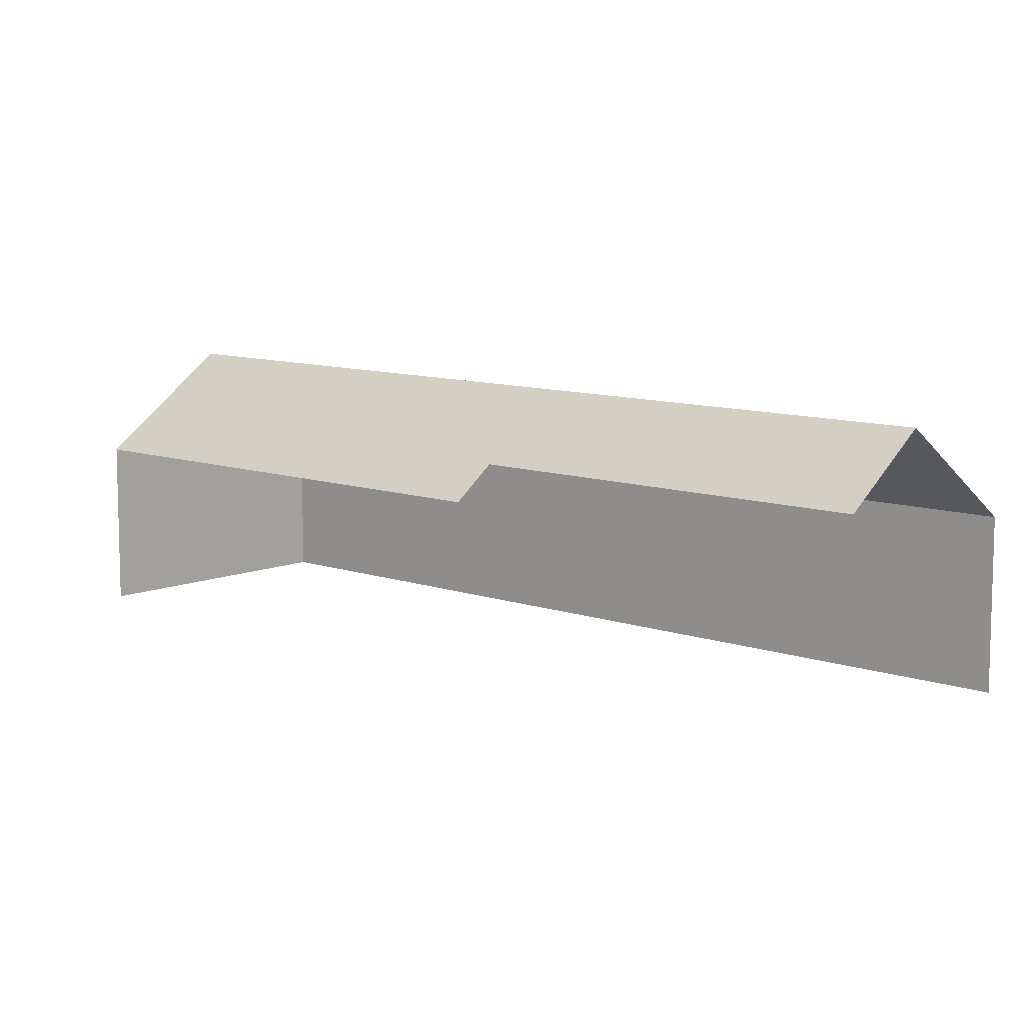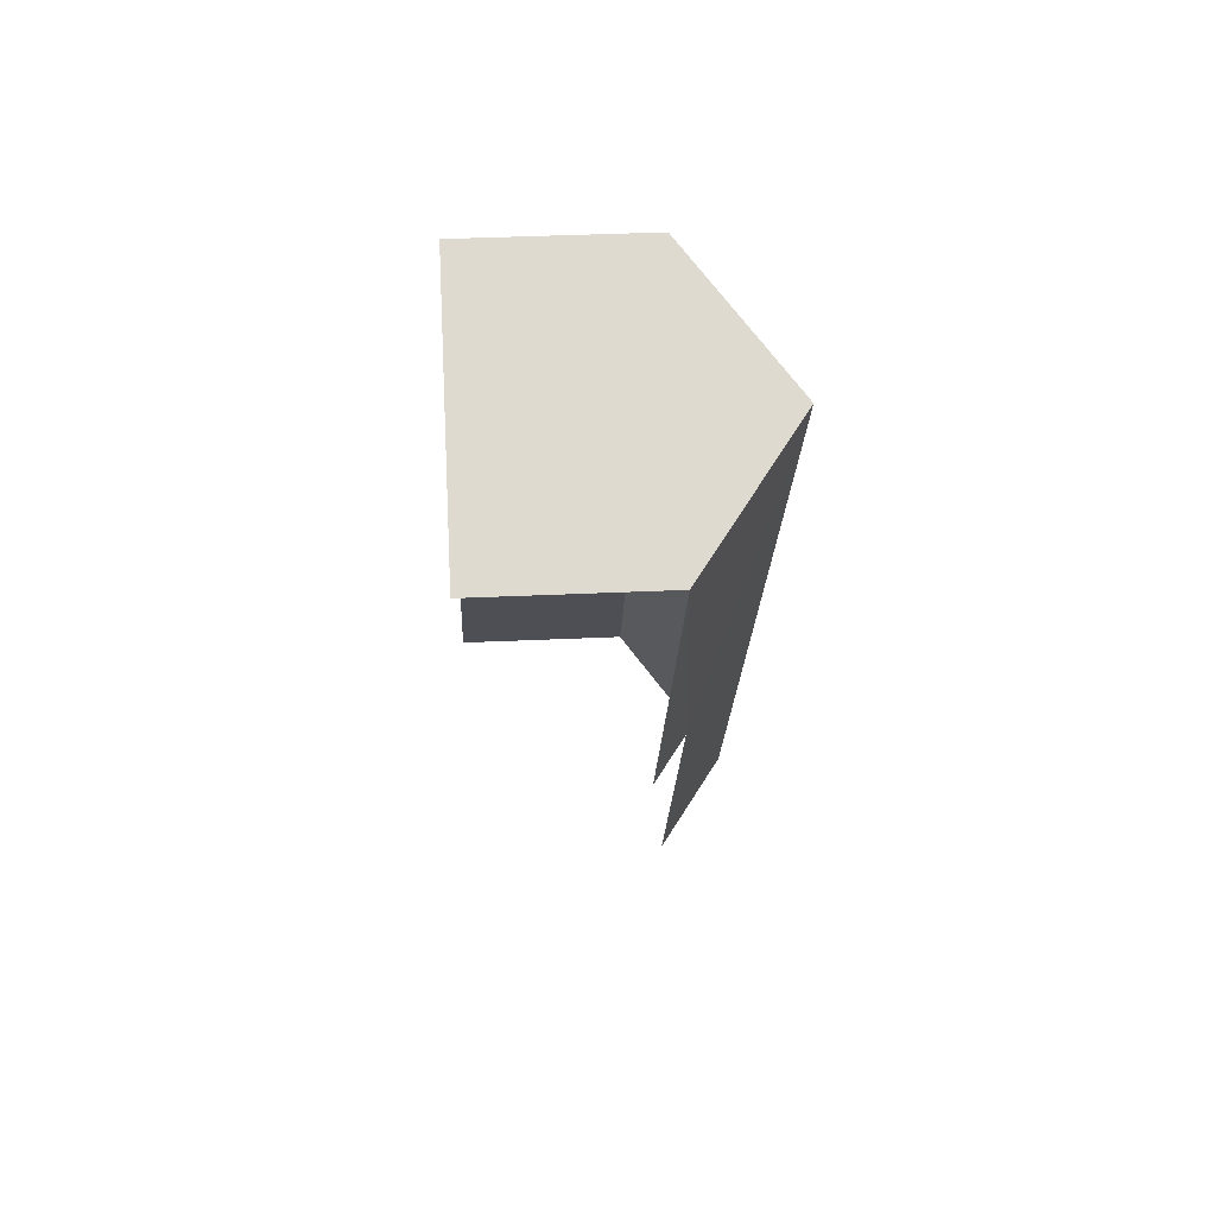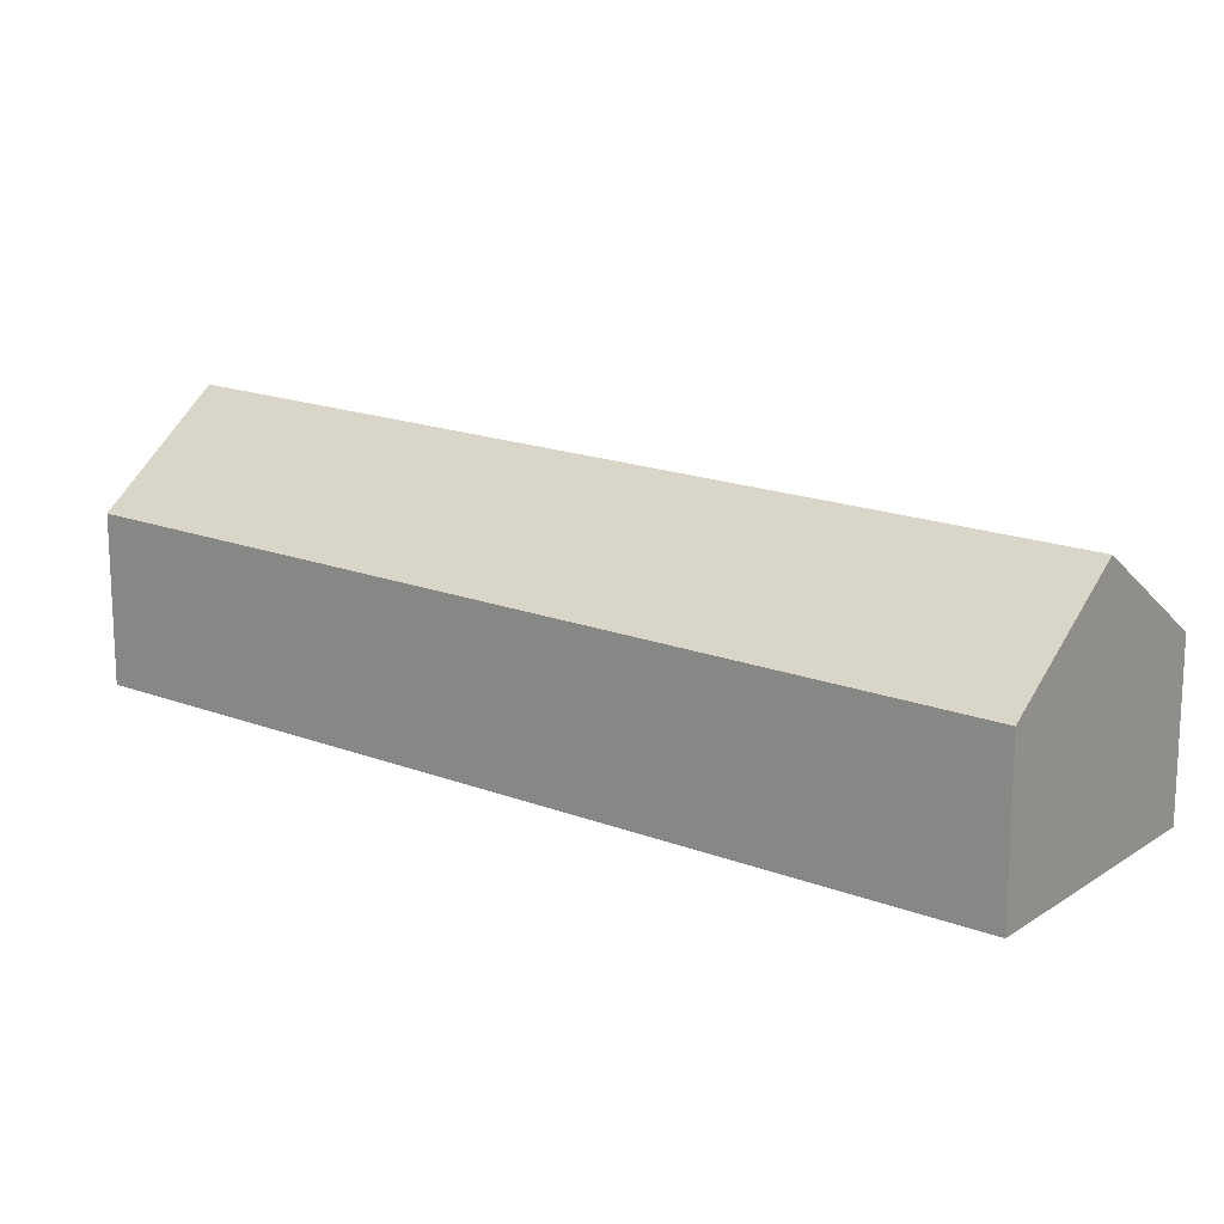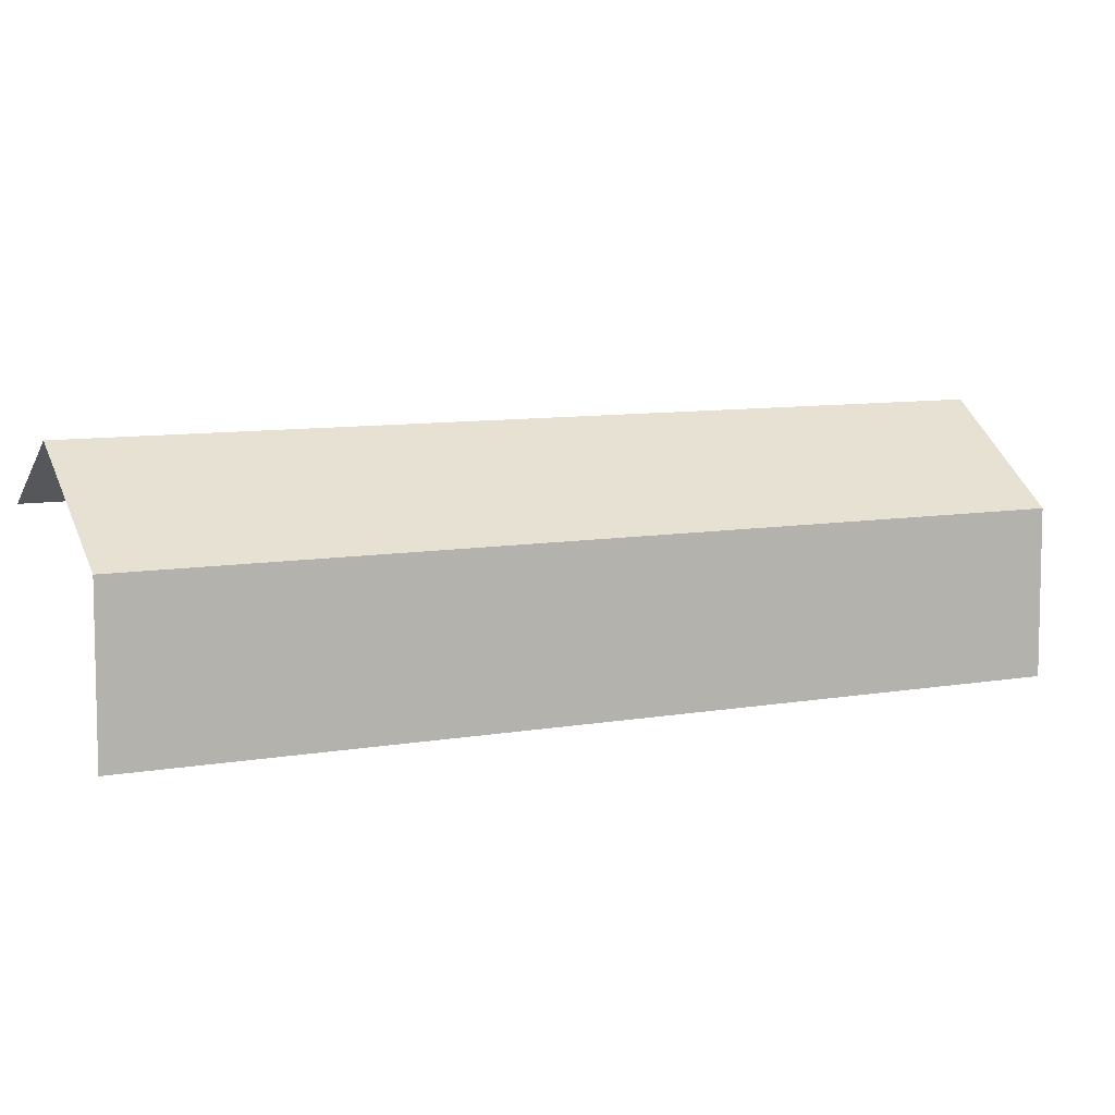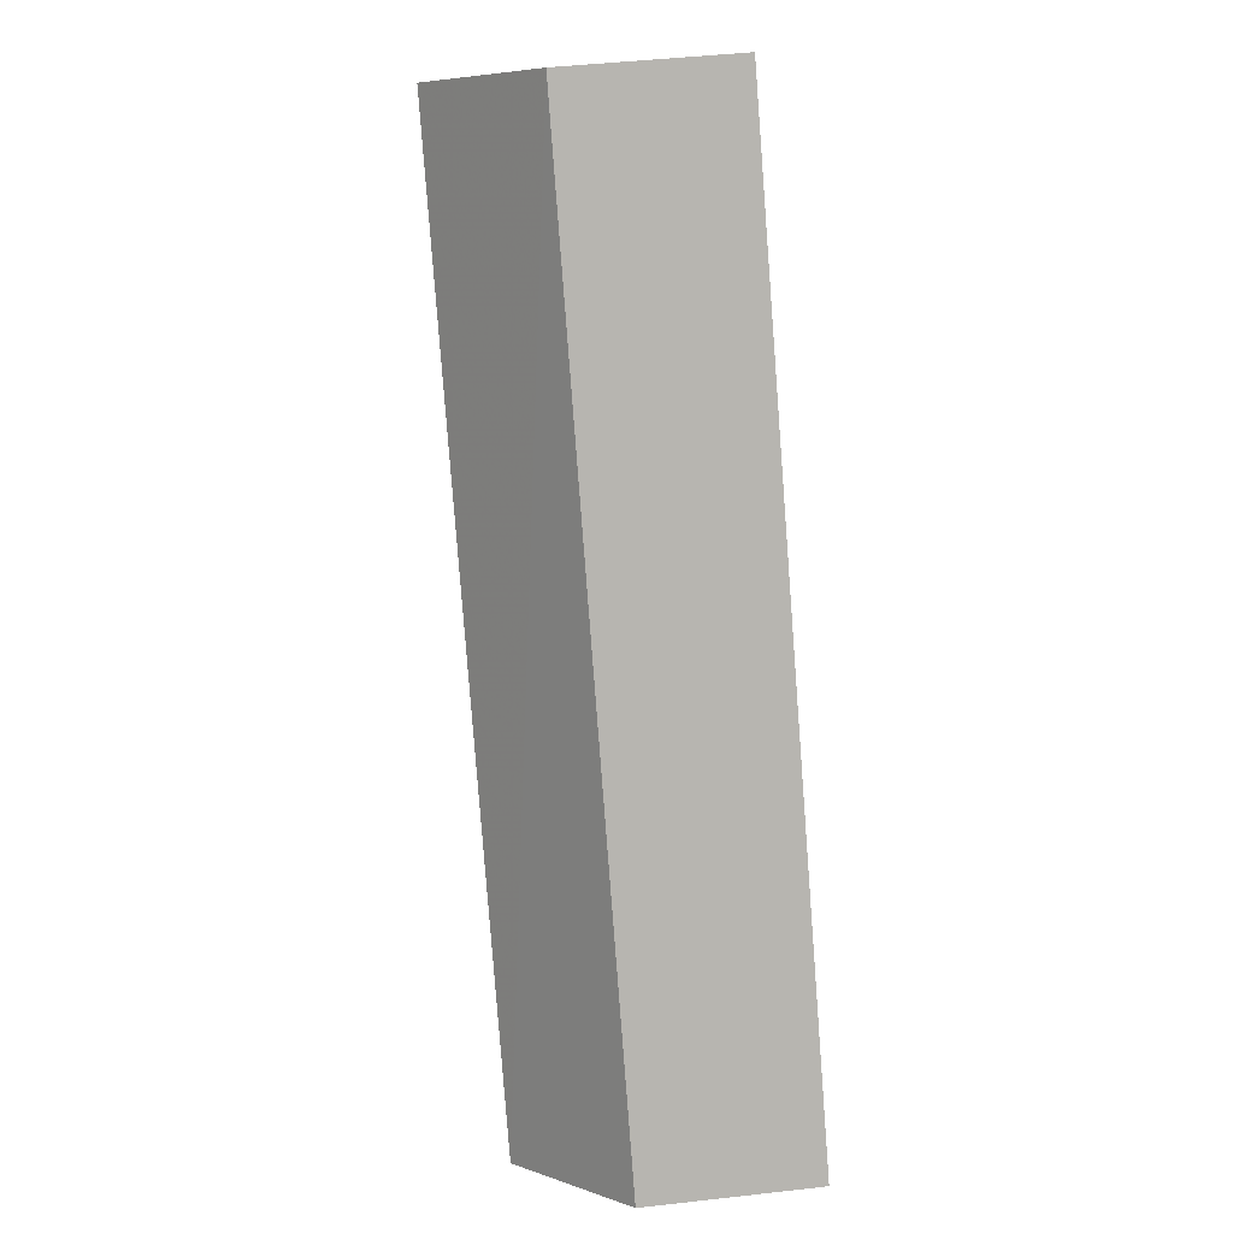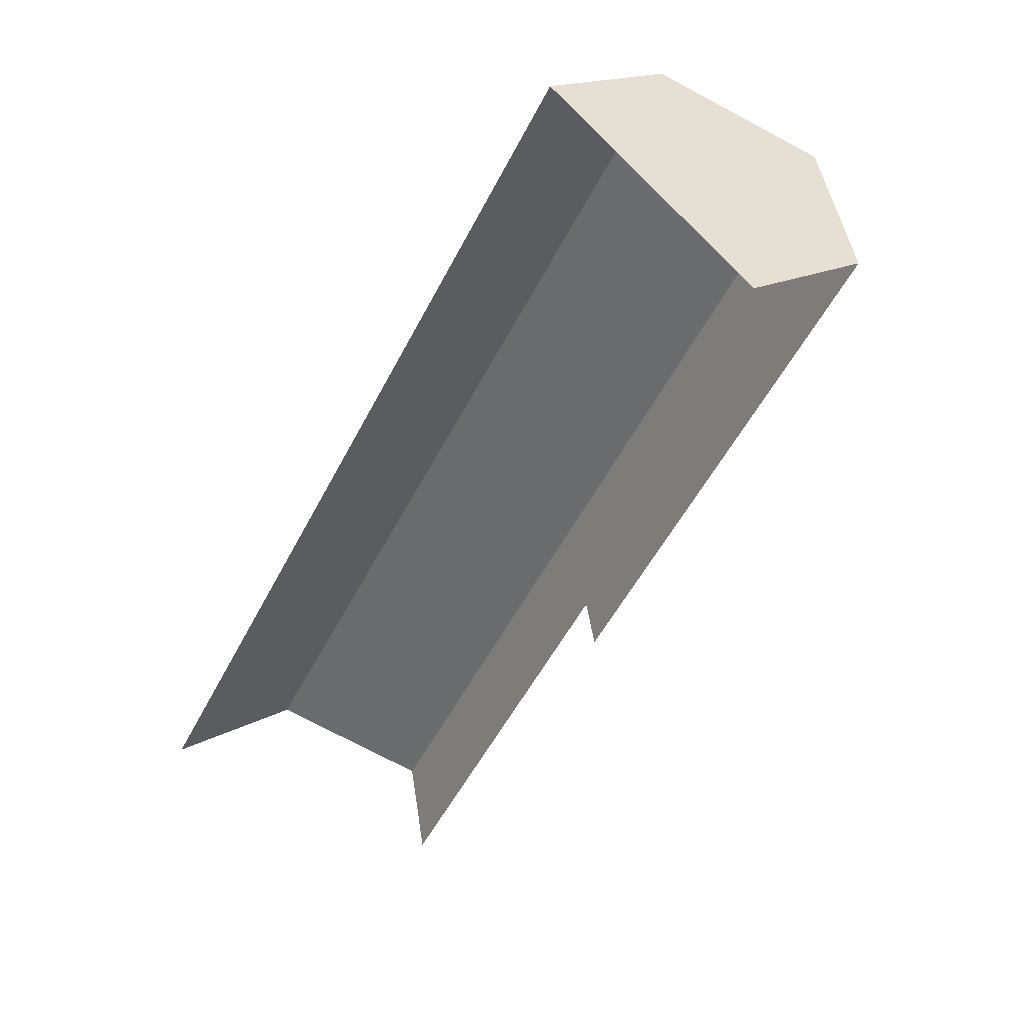
<metadata>
{"format":"obj","ext":"obj","renderer":"f3d","projection":"perspective","resolution":1024,"background":"white","views":[{"elev":9.7,"azim":-12.6,"up":"+Z"},{"elev":36.6,"azim":-93.3,"up":"+Y"},{"elev":17.5,"azim":162.0,"up":"+Z"},{"elev":8.3,"azim":98.0,"up":"+Z"},{"elev":44.4,"azim":82.4,"up":"+Y"},{"elev":15.9,"azim":-139.6,"up":"+Y"}]}
</metadata>
<code>
v -2.236e+05 -1.283e+05 15.01
v -2.236e+05 -1.283e+05 15.01
v -2.236e+05 -1.283e+05 15.01
v -2.236e+05 -1.283e+05 15.01
v -2.236e+05 -1.283e+05 15.01
v -2.236e+05 -1.283e+05 15.01
v -2.236e+05 -1.283e+05 19.66
v -2.236e+05 -1.283e+05 21.18
v -2.236e+05 -1.283e+05 19.66
v -2.236e+05 -1.283e+05 21.18
v -2.236e+05 -1.283e+05 18.92
v -2.236e+05 -1.283e+05 18.92
v -2.236e+05 -1.283e+05 18.92
v -2.236e+05 -1.283e+05 18.92
f 1 2 3
f 3 2 4
f 1 5 2
f 4 2 6
f 6 11 4
f 6 12 11
f 12 6 2
f 9 12 2
f 9 2 5
f 7 9 5
f 7 5 14
f 7 14 8
f 5 1 14
f 7 8 9
f 8 10 9
f 9 11 12
f 9 10 11
f 8 13 10
f 8 14 13
f 13 3 11
f 13 11 10
f 3 4 11
f 14 1 3
f 13 14 3

</code>
